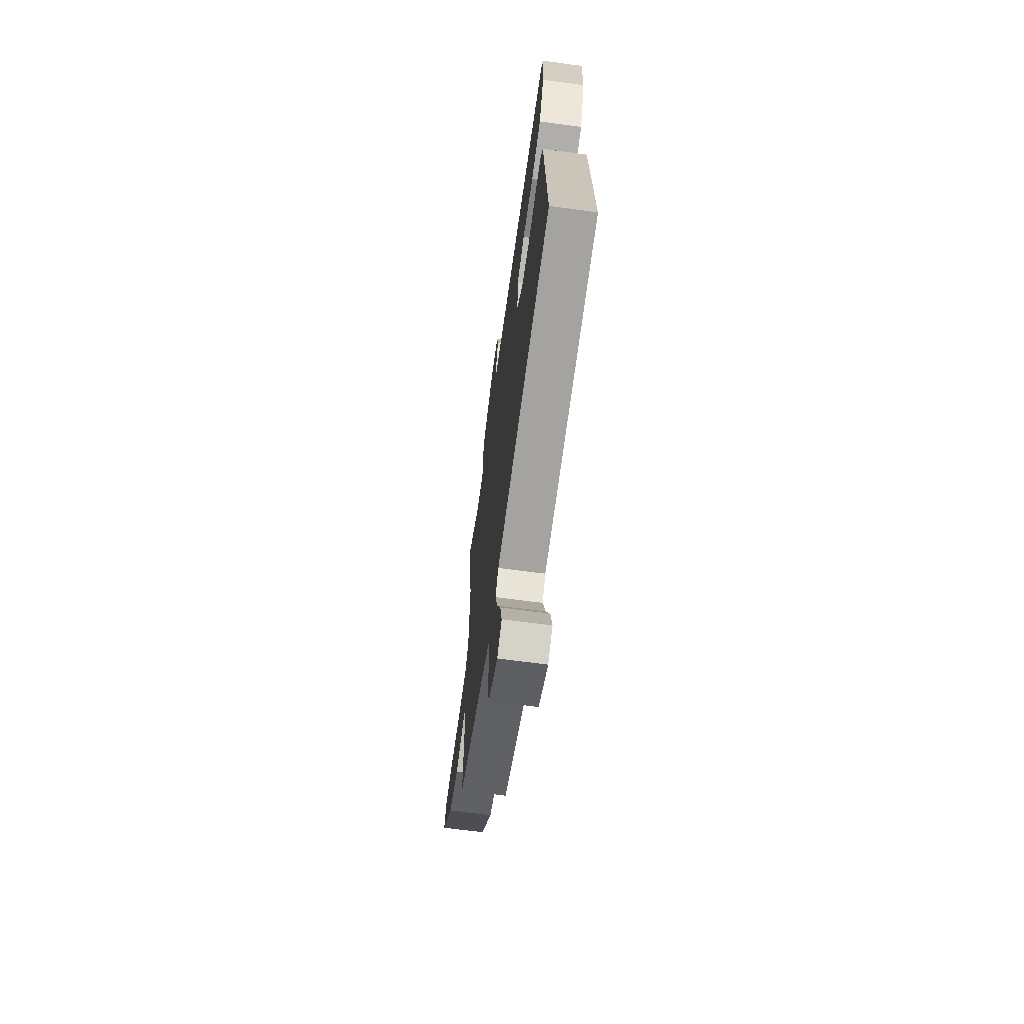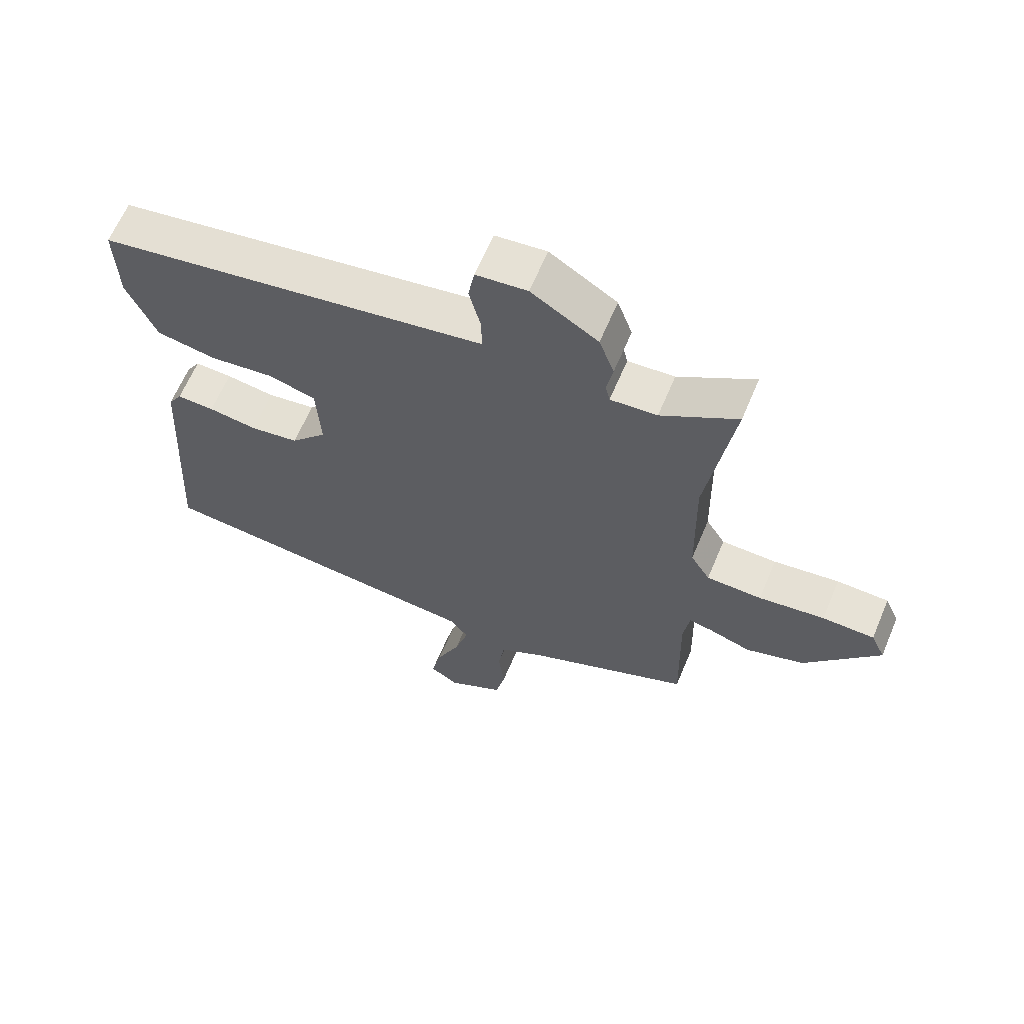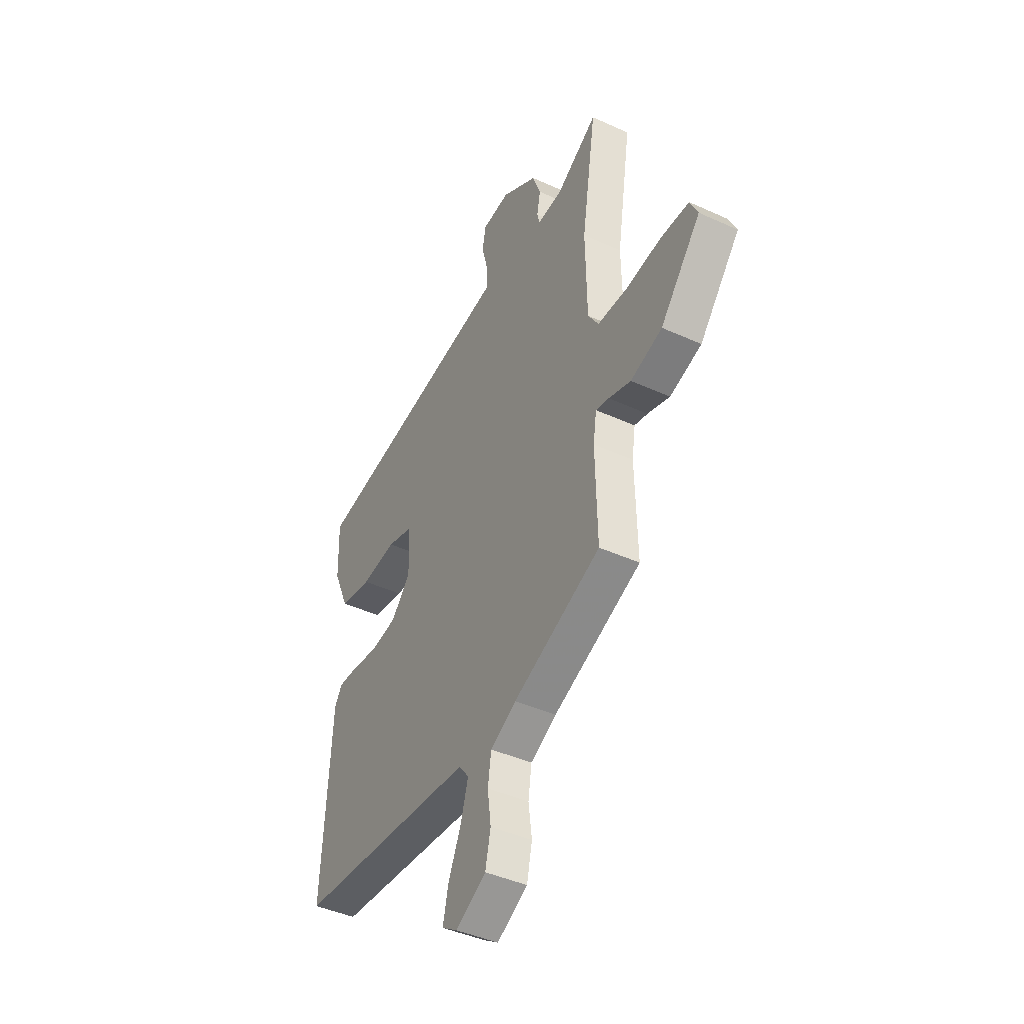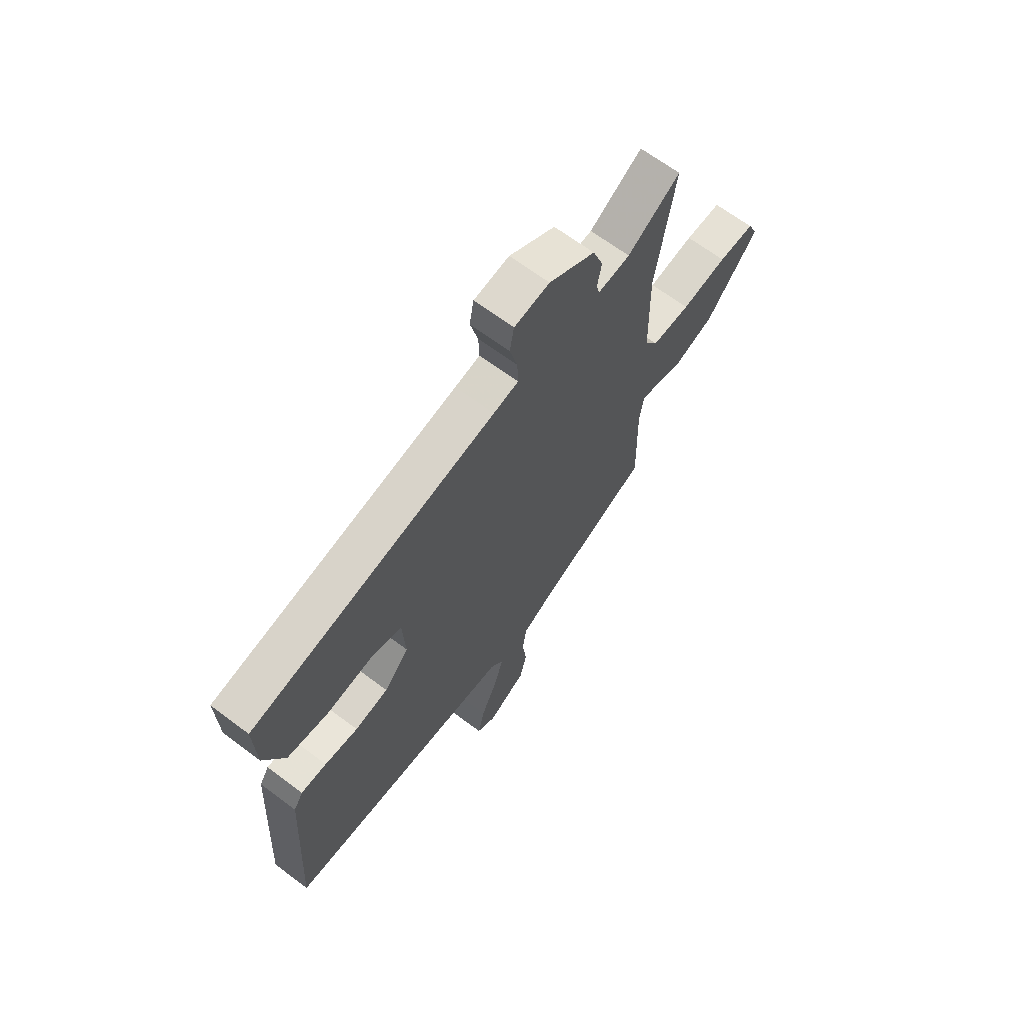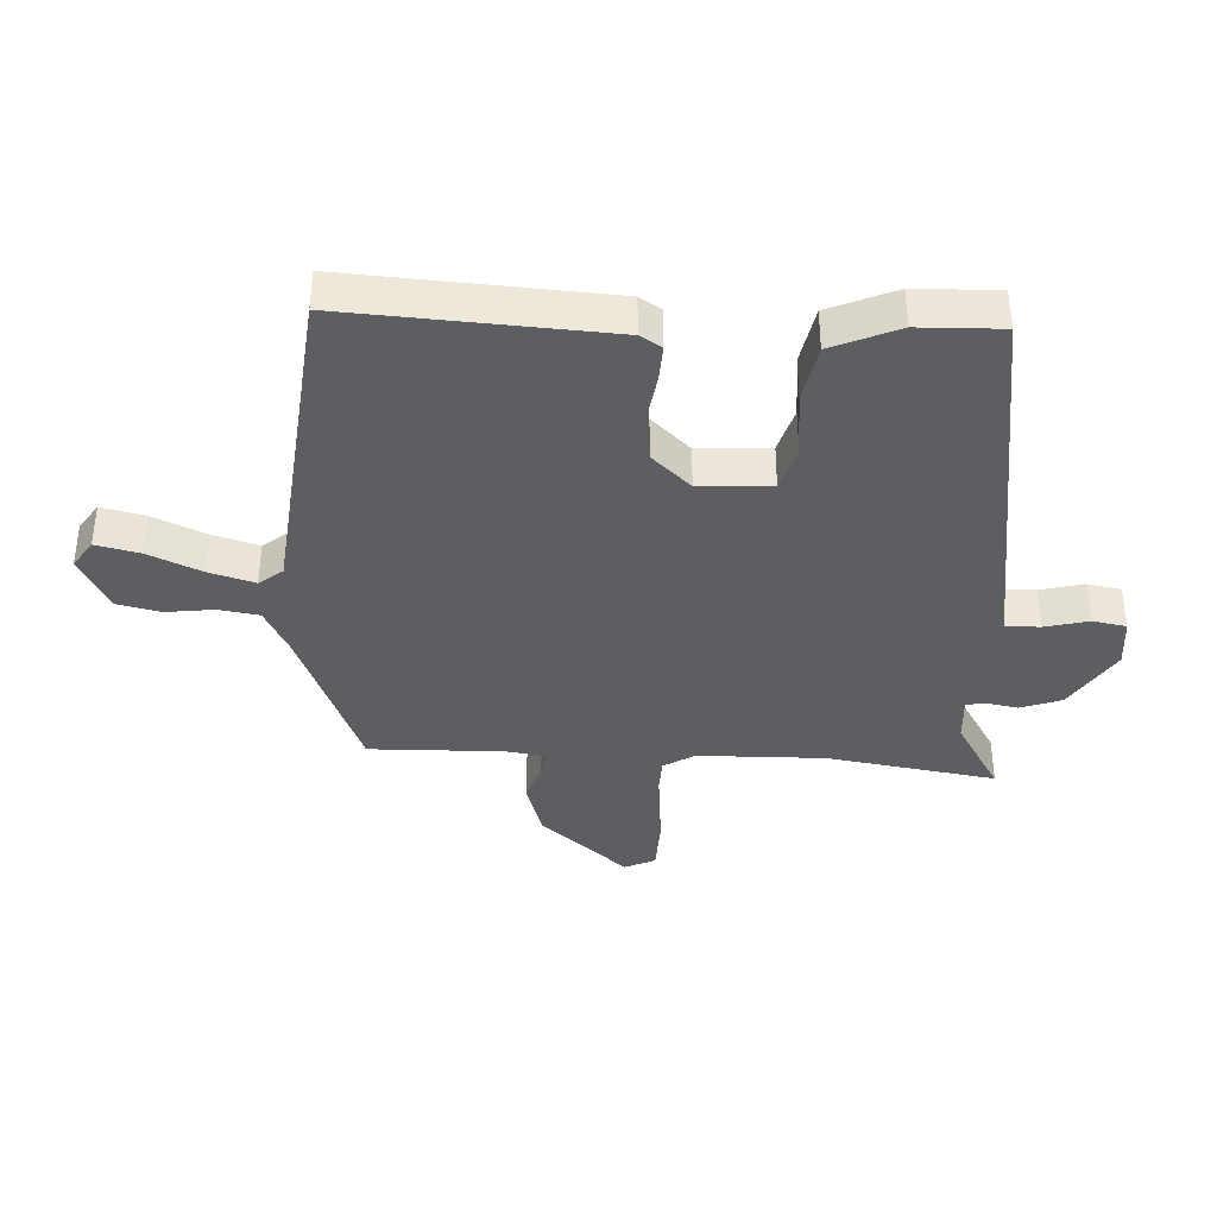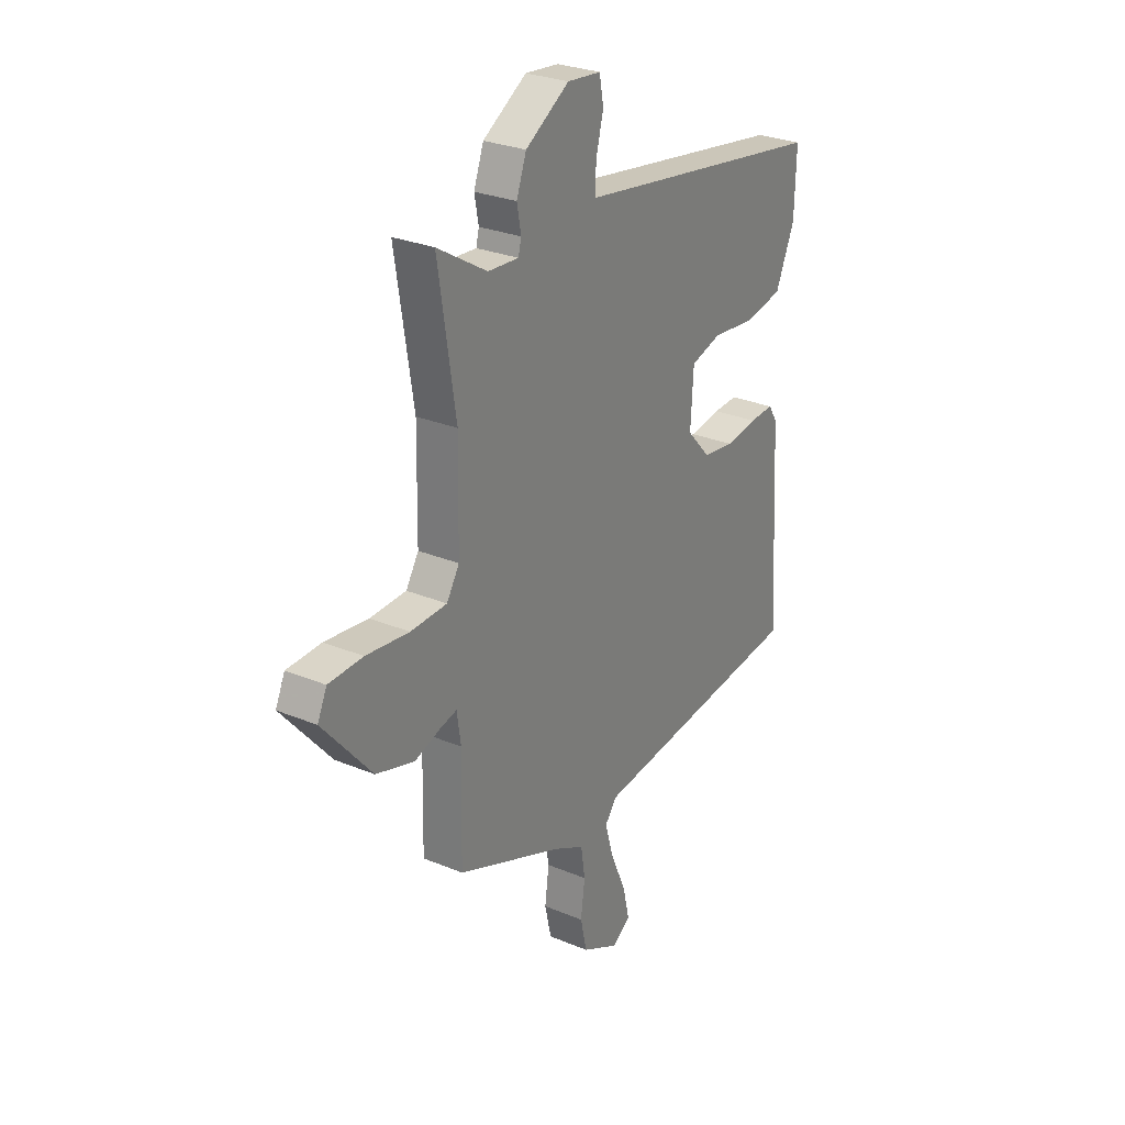
<metadata>
{"format":"obj","ext":"obj","renderer":"f3d","projection":"perspective","resolution":1024,"background":"white","views":[{"elev":-67.0,"azim":-97.7,"up":"+Z"},{"elev":63.4,"azim":22.8,"up":"+Z"},{"elev":-43.2,"azim":61.6,"up":"+Z"},{"elev":66.7,"azim":-53.1,"up":"+Z"},{"elev":-37.9,"azim":-93.0,"up":"+Y"},{"elev":27.9,"azim":122.4,"up":"+Z"}]}
</metadata>
<code>
v -0.511 0.07 0.434
v 0.058 0.07 0.521
v 0.116 0.07 0.53
v 0.114 0.07 0.586
v 0.096 0.07 0.657
v 0.106 0.07 0.712
v 0.188 0.07 0.72
v 0.295 0.07 0.653
v 0.319 0.07 0.587
v 0.309 0.07 0.533
v 0.316 0.07 0.504
v 0.391 0.07 0.509
v 0.513 0.07 0.583
v 0.47 0.07 0.307
v 0.474 0.07 0.1
v 0.505 0.07 0.05
v 0.594 0.07 0.047
v 0.7 0.07 0.06
v 0.784 0.07 0.057
v 0.807 0.07 0.007
v 0.687 0.07 -0.135
v 0.593 0.07 -0.164
v 0.527 0.07 -0.142
v 0.488 0.07 -0.133
v 0.478 0.07 -0.2
v 0.483 0.07 -0.419
v 0.223 0.07 -0.526
v 0.146 0.07 -0.566
v 0.136 0.07 -0.633
v 0.146 0.07 -0.71
v 0.13 0.07 -0.781
v 0.039 0.07 -0.829
v -0.006 0.07 -0.799
v 0.01 0.07 -0.728
v 0.048 0.07 -0.642
v 0.07 0.07 -0.567
v 0.04 0.07 -0.529
v -0.499 0.07 -0.472
v -0.474 0.07 -0.049
v -0.452 0.07 -0.014
v -0.392 0.07 -0.017
v -0.314 0.07 -0.029
v -0.236 0.07 -0.018
v -0.178 0.07 0.045
v -0.185 0.07 0.162
v -0.26 0.07 0.184
v -0.365 0.07 0.173
v -0.46 0.07 0.191
v -0.507 0.07 0.299
v -0.511 0 0.434
v 0.058 0 0.521
v 0.116 0 0.53
v 0.114 0 0.586
v 0.096 0 0.657
v 0.106 0 0.712
v 0.188 0 0.72
v 0.295 0 0.653
v 0.319 0 0.587
v 0.309 0 0.533
v 0.316 0 0.504
v 0.391 0 0.509
v 0.513 0 0.583
v 0.47 0 0.307
v 0.474 0 0.1
v 0.505 0 0.05
v 0.594 0 0.047
v 0.7 0 0.06
v 0.784 0 0.057
v 0.807 0 0.007
v 0.687 0 -0.135
v 0.593 0 -0.164
v 0.527 0 -0.142
v 0.488 0 -0.133
v 0.478 0 -0.2
v 0.483 0 -0.419
v 0.223 0 -0.526
v 0.146 0 -0.566
v 0.136 0 -0.633
v 0.146 0 -0.71
v 0.13 0 -0.781
v 0.039 0 -0.829
v -0.006 0 -0.799
v 0.01 0 -0.728
v 0.048 0 -0.642
v 0.07 0 -0.567
v 0.04 0 -0.529
v -0.499 0 -0.472
v -0.474 0 -0.049
v -0.452 0 -0.014
v -0.392 0 -0.017
v -0.314 0 -0.029
v -0.236 0 -0.018
v -0.178 0 0.045
v -0.185 0 0.162
v -0.26 0 0.184
v -0.365 0 0.173
v -0.46 0 0.191
v -0.507 0 0.299
f 46 47 48 49
f 45 46 49 1
f 39 40 41 42
f 37 38 39 42
f 36 37 42 43
f 32 33 34 35
f 32 35 36
f 29 30 31 32
f 28 29 32 36
f 27 28 36 43
f 25 26 27 43
f 20 21 22 23
f 20 23 24
f 17 18 19 20
f 16 17 20 24
f 15 16 24 25
f 12 13 14
f 11 12 14 15
f 7 8 9 10
f 7 10 11
f 4 5 6 7
f 3 4 7 11
f 2 3 11 15
f 45 1 2 15
f 15 25 43 44
f 15 44 45
f 98 97 96 95
f 50 98 95 94
f 91 90 89 88
f 91 88 87 86
f 92 91 86 85
f 84 83 82 81
f 85 84 81
f 81 80 79 78
f 85 81 78 77
f 92 85 77 76
f 92 76 75 74
f 72 71 70 69
f 73 72 69
f 69 68 67 66
f 73 69 66 65
f 74 73 65 64
f 63 62 61
f 64 63 61 60
f 59 58 57 56
f 60 59 56
f 56 55 54 53
f 60 56 53 52
f 64 60 52 51
f 64 51 50 94
f 93 92 74 64
f 94 93 64
f 1 50 51 2
f 2 51 52 3
f 3 52 53 4
f 4 53 54 5
f 5 54 55 6
f 6 55 56 7
f 7 56 57 8
f 8 57 58 9
f 9 58 59 10
f 10 59 60 11
f 11 60 61 12
f 12 61 62 13
f 13 62 63 14
f 14 63 64 15
f 15 64 65 16
f 16 65 66 17
f 17 66 67 18
f 18 67 68 19
f 19 68 69 20
f 20 69 70 21
f 21 70 71 22
f 22 71 72 23
f 23 72 73 24
f 24 73 74 25
f 25 74 75 26
f 26 75 76 27
f 27 76 77 28
f 28 77 78 29
f 29 78 79 30
f 30 79 80 31
f 31 80 81 32
f 32 81 82 33
f 33 82 83 34
f 34 83 84 35
f 35 84 85 36
f 36 85 86 37
f 37 86 87 38
f 38 87 88 39
f 39 88 89 40
f 40 89 90 41
f 41 90 91 42
f 42 91 92 43
f 43 92 93 44
f 44 93 94 45
f 45 94 95 46
f 46 95 96 47
f 47 96 97 48
f 48 97 98 49
f 49 98 50 1

</code>
